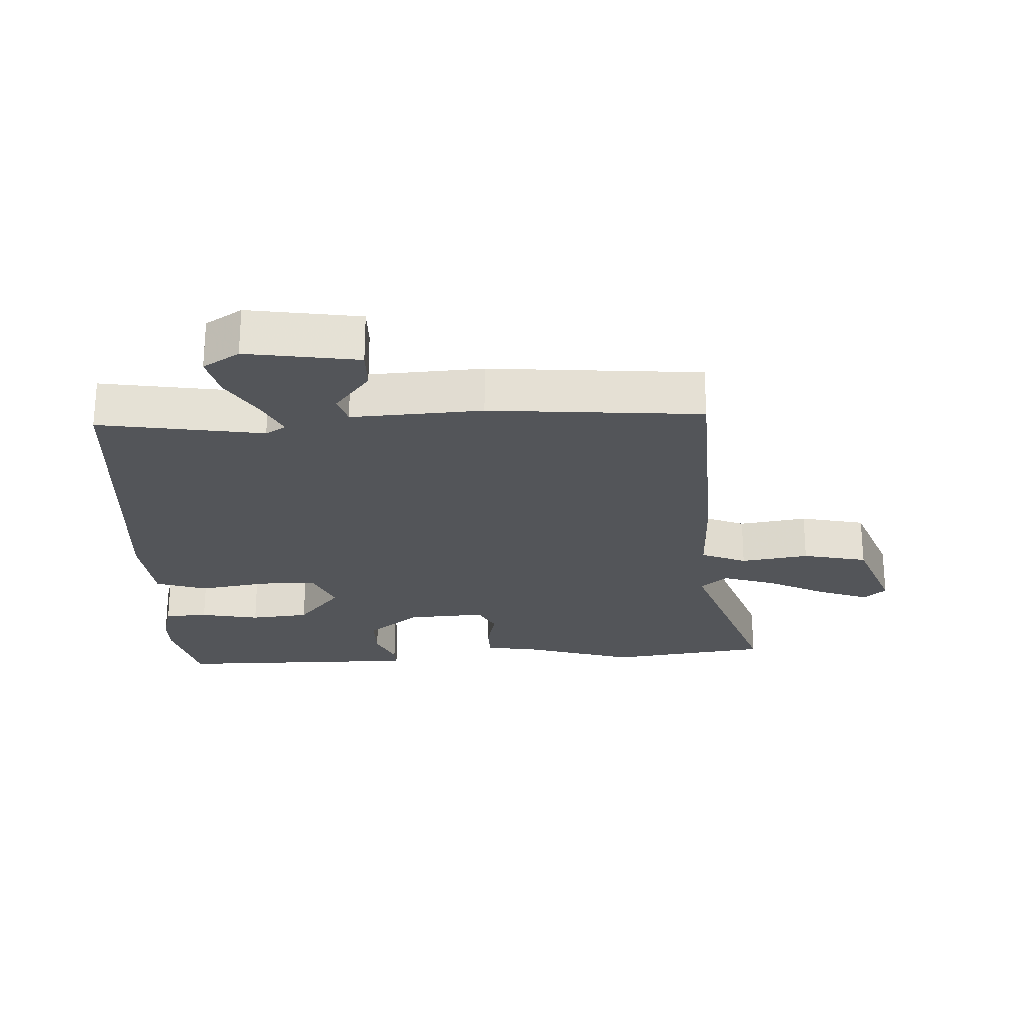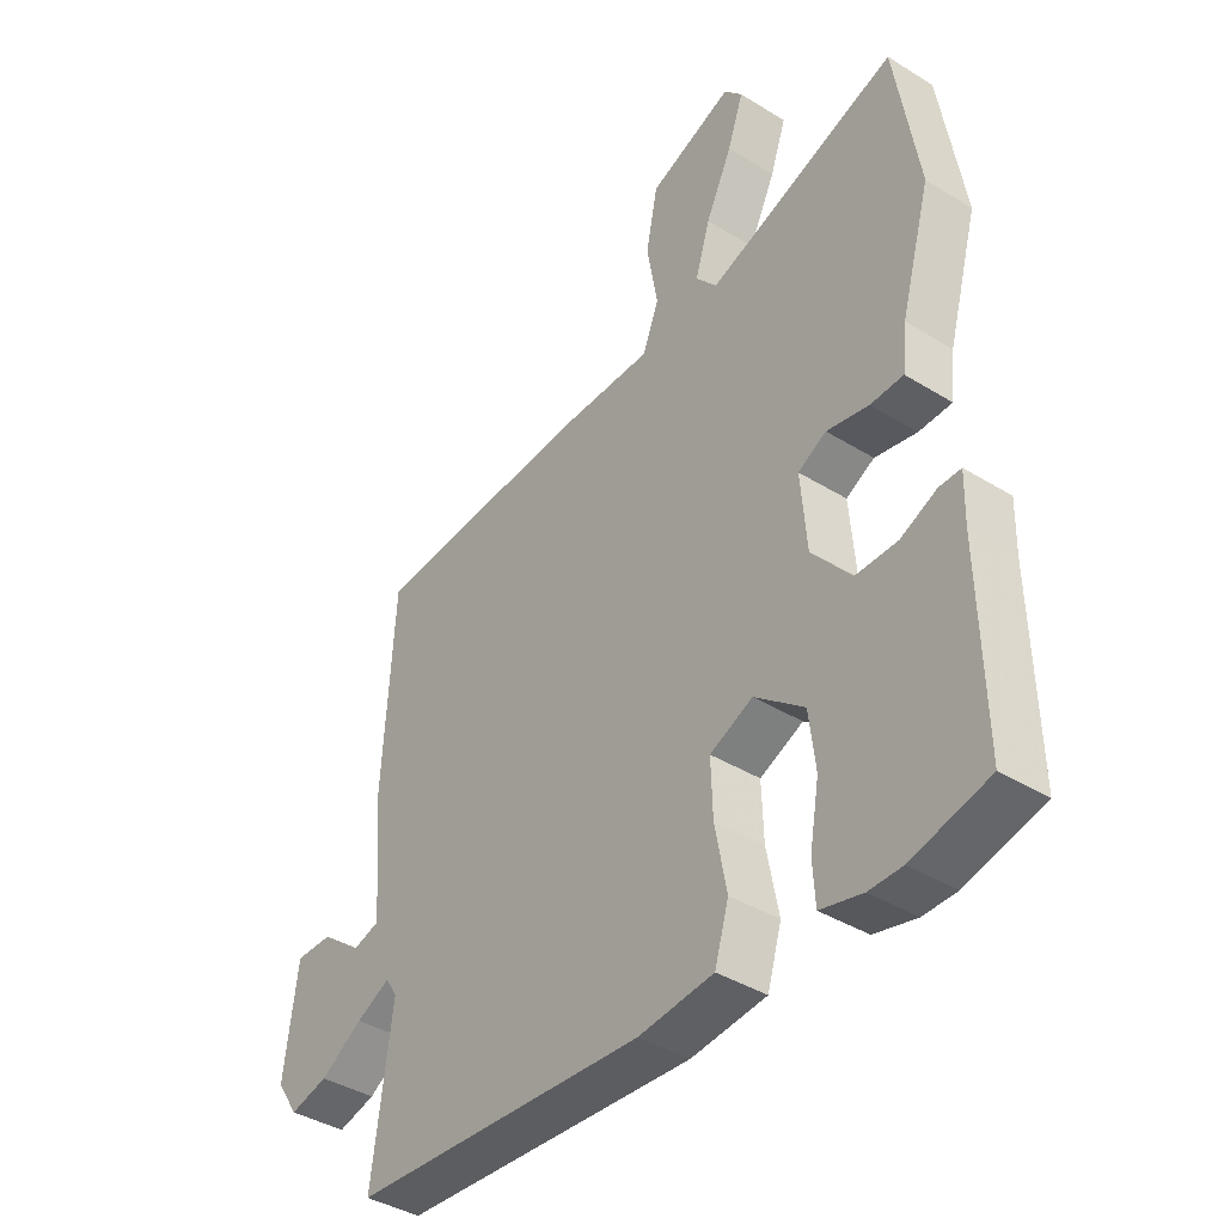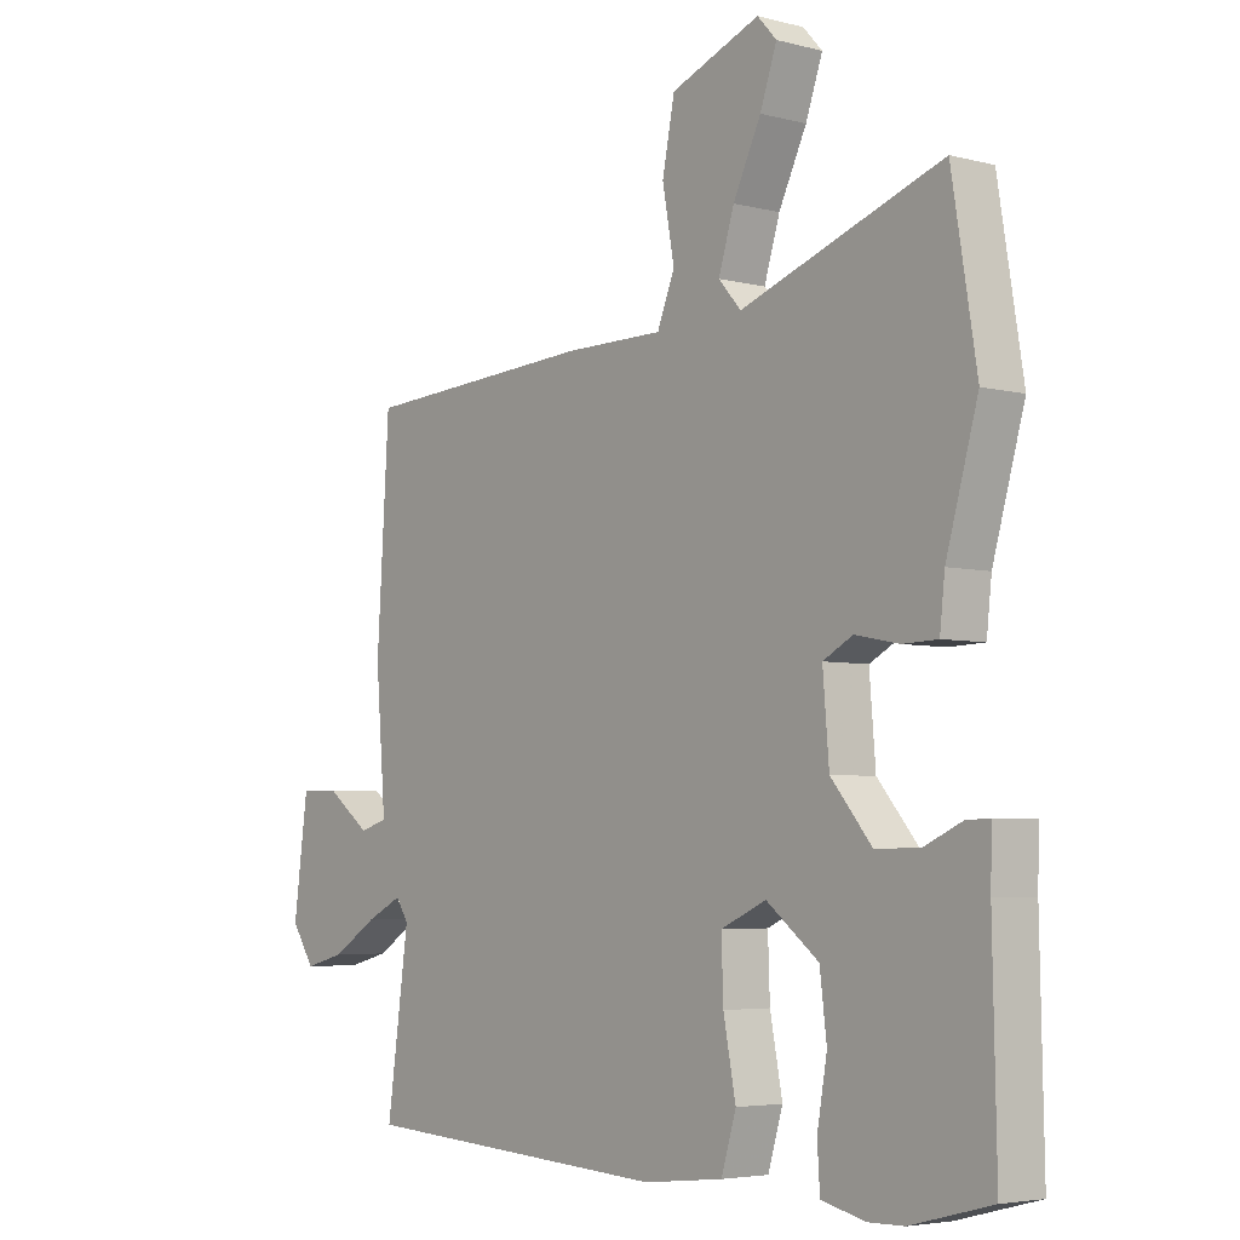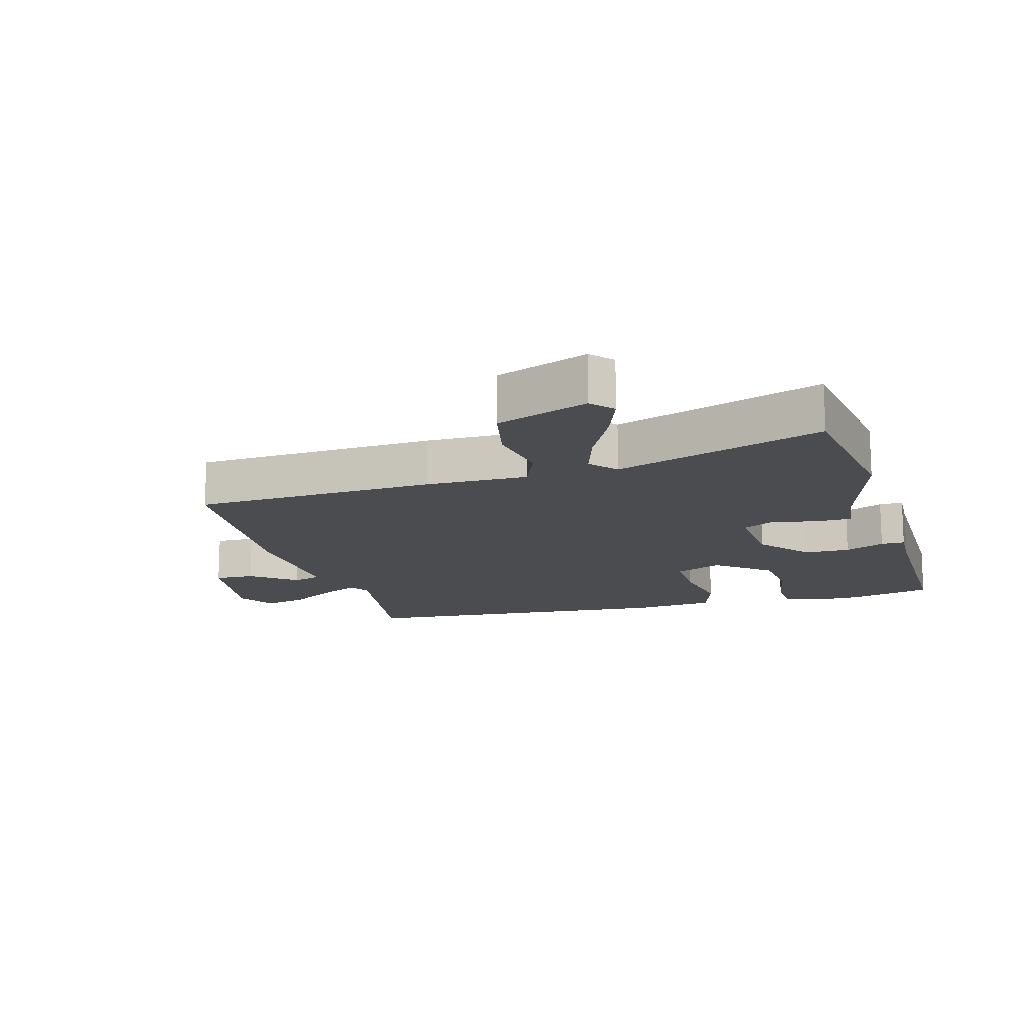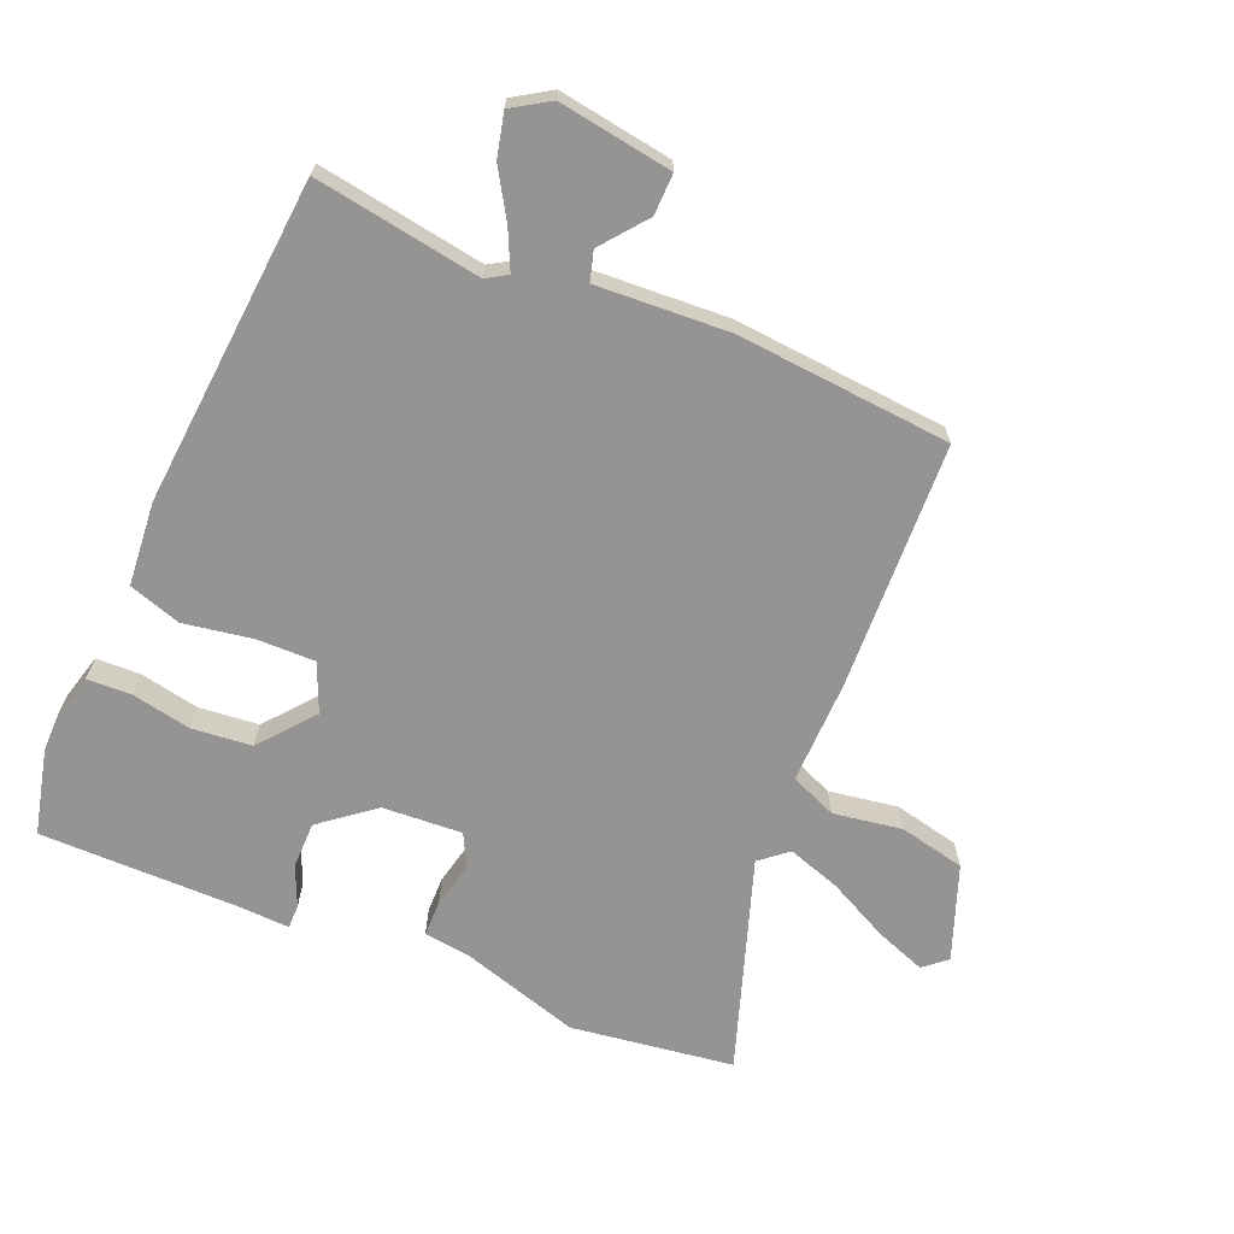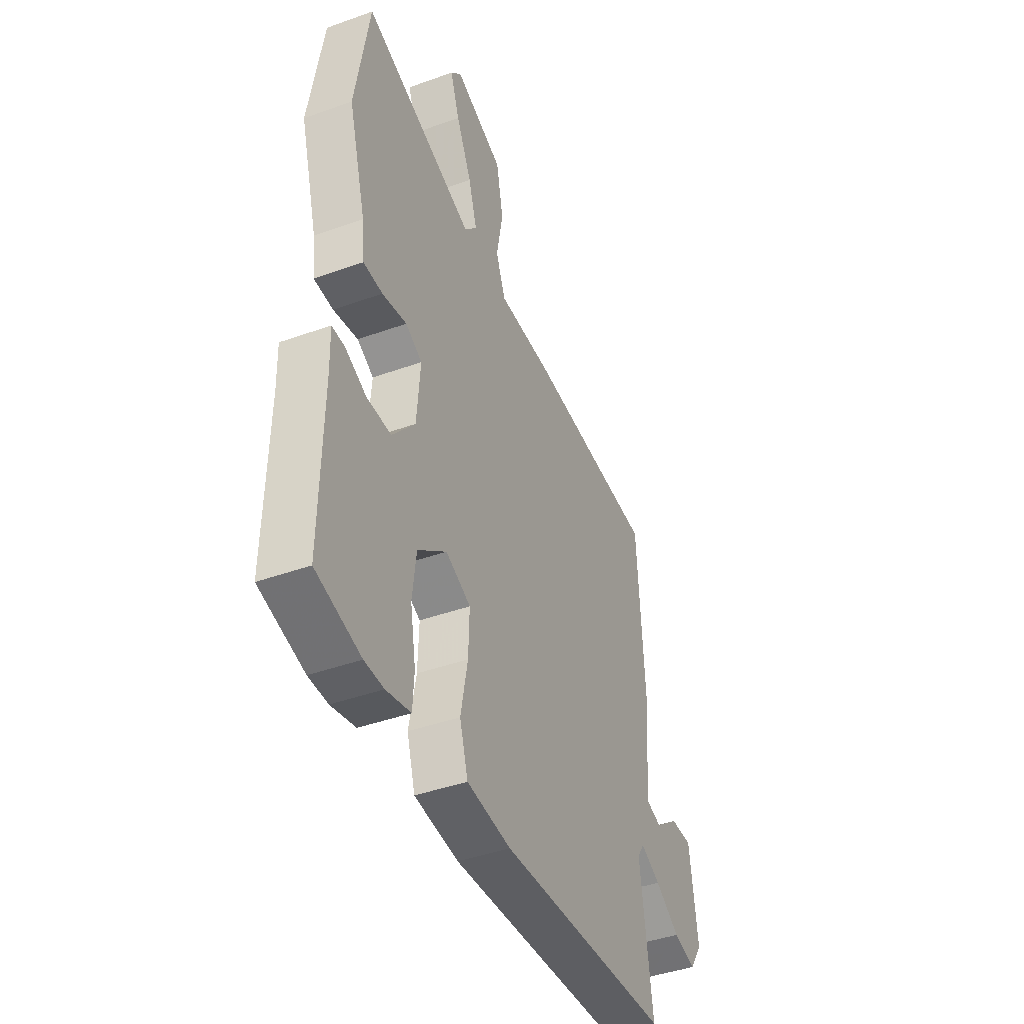
<metadata>
{"format":"obj","ext":"obj","renderer":"f3d","projection":"perspective","resolution":1024,"background":"white","views":[{"elev":-24.1,"azim":-88.5,"up":"+Y"},{"elev":-39.7,"azim":52.5,"up":"+Z"},{"elev":-4.6,"azim":50.2,"up":"+Z"},{"elev":-14.7,"azim":15.0,"up":"+Y"},{"elev":-67.1,"azim":-114.1,"up":"+Y"},{"elev":-42.6,"azim":113.2,"up":"+Z"}]}
</metadata>
<code>
v 0.542 0.07 -0.489
v 0.412 0.07 -0.523
v 0.356 0.07 -0.524
v 0.285 0.07 -0.507
v 0.281 0.07 -0.44
v 0.297 0.07 -0.348
v 0.286 0.07 -0.257
v 0.202 0.07 -0.191
v 0.129 0.07 -0.224
v 0.132 0.07 -0.313
v 0.152 0.07 -0.418
v 0.128 0.07 -0.498
v 0 0.07 -0.512
v -0.502 0.07 -0.481
v -0.467 0.07 -0.226
v -0.487 0.07 -0.195
v -0.545 0.07 -0.224
v -0.617 0.07 -0.27
v -0.682 0.07 -0.287
v -0.719 0.07 -0.231
v -0.696 0.07 -0.057
v -0.633 0.07 -0.057
v -0.563 0.07 -0.11
v -0.518 0.07 -0.096
v -0.534 0.07 0.106
v -0.514 0.07 0.434
v -0.137 0.07 0.459
v 0.022 0.07 0.46
v 0.05 0.07 0.531
v 0.031 0.07 0.636
v 0.051 0.07 0.737
v 0.194 0.07 0.794
v 0.225 0.07 0.76
v 0.198 0.07 0.682
v 0.153 0.07 0.588
v 0.128 0.07 0.506
v 0.164 0.07 0.465
v 0.487 0.07 0.582
v 0.527 0.07 0.334
v 0.476 0.07 0.153
v 0.468 0.07 0.079
v 0.412 0.07 0.077
v 0.341 0.07 0.091
v 0.293 0.07 0.065
v 0.303 0.07 -0.057
v 0.369 0.07 -0.136
v 0.44 0.07 -0.135
v 0.501 0.07 -0.107
v 0.538 0.07 -0.106
v 0.536 0.07 -0.185
v 0.542 0 -0.489
v 0.412 0 -0.523
v 0.356 0 -0.524
v 0.285 0 -0.507
v 0.281 0 -0.44
v 0.297 0 -0.348
v 0.286 0 -0.257
v 0.202 0 -0.191
v 0.129 0 -0.224
v 0.132 0 -0.313
v 0.152 0 -0.418
v 0.128 0 -0.498
v 0 0 -0.512
v -0.502 0 -0.481
v -0.467 0 -0.226
v -0.487 0 -0.195
v -0.545 0 -0.224
v -0.617 0 -0.27
v -0.682 0 -0.287
v -0.719 0 -0.231
v -0.696 0 -0.057
v -0.633 0 -0.057
v -0.563 0 -0.11
v -0.518 0 -0.096
v -0.534 0 0.106
v -0.514 0 0.434
v -0.137 0 0.459
v 0.022 0 0.46
v 0.05 0 0.531
v 0.031 0 0.636
v 0.051 0 0.737
v 0.194 0 0.794
v 0.225 0 0.76
v 0.198 0 0.682
v 0.153 0 0.588
v 0.128 0 0.506
v 0.164 0 0.465
v 0.487 0 0.582
v 0.527 0 0.334
v 0.476 0 0.153
v 0.468 0 0.079
v 0.412 0 0.077
v 0.341 0 0.091
v 0.293 0 0.065
v 0.303 0 -0.057
v 0.369 0 -0.136
v 0.44 0 -0.135
v 0.501 0 -0.107
v 0.538 0 -0.106
v 0.536 0 -0.185
f 47 48 49 50
f 4 5 6
f 3 4 6
f 2 3 6
f 1 2 6
f 50 1 6
f 47 50 6
f 46 47 6
f 45 46 6 7
f 44 45 7 8
f 40 41 42 43
f 39 40 43
f 38 39 43
f 37 38 43
f 36 37 43 44
f 33 34 35
f 32 33 35
f 31 32 35
f 30 31 35
f 29 30 35
f 28 29 35 36
f 26 27 28
f 25 26 28
f 24 25 28
f 44 8 9
f 36 44 9
f 28 36 9
f 24 28 9
f 21 22 23
f 20 21 23
f 19 20 23
f 18 19 23
f 17 18 23
f 16 17 23 24
f 13 14 15
f 12 13 15
f 11 12 15
f 10 11 15
f 15 16 24
f 10 15 24
f 9 10 24
f 100 99 98 97
f 56 55 54
f 56 54 53
f 56 53 52
f 56 52 51
f 56 51 100
f 56 100 97
f 56 97 96
f 57 56 96 95
f 58 57 95 94
f 93 92 91 90
f 93 90 89
f 93 89 88
f 93 88 87
f 94 93 87 86
f 85 84 83
f 85 83 82
f 85 82 81
f 85 81 80
f 85 80 79
f 86 85 79 78
f 78 77 76
f 78 76 75
f 78 75 74
f 59 58 94
f 59 94 86
f 59 86 78
f 59 78 74
f 73 72 71
f 73 71 70
f 73 70 69
f 73 69 68
f 73 68 67
f 74 73 67 66
f 65 64 63
f 65 63 62
f 65 62 61
f 65 61 60
f 74 66 65
f 74 65 60
f 74 60 59
f 1 51 52 2
f 2 52 53 3
f 3 53 54 4
f 4 54 55 5
f 5 55 56 6
f 6 56 57 7
f 7 57 58 8
f 8 58 59 9
f 9 59 60 10
f 10 60 61 11
f 11 61 62 12
f 12 62 63 13
f 13 63 64 14
f 14 64 65 15
f 15 65 66 16
f 16 66 67 17
f 17 67 68 18
f 18 68 69 19
f 19 69 70 20
f 20 70 71 21
f 21 71 72 22
f 22 72 73 23
f 23 73 74 24
f 24 74 75 25
f 25 75 76 26
f 26 76 77 27
f 27 77 78 28
f 28 78 79 29
f 29 79 80 30
f 30 80 81 31
f 31 81 82 32
f 32 82 83 33
f 33 83 84 34
f 34 84 85 35
f 35 85 86 36
f 36 86 87 37
f 37 87 88 38
f 38 88 89 39
f 39 89 90 40
f 40 90 91 41
f 41 91 92 42
f 42 92 93 43
f 43 93 94 44
f 44 94 95 45
f 45 95 96 46
f 46 96 97 47
f 47 97 98 48
f 48 98 99 49
f 49 99 100 50
f 50 100 51 1

</code>
